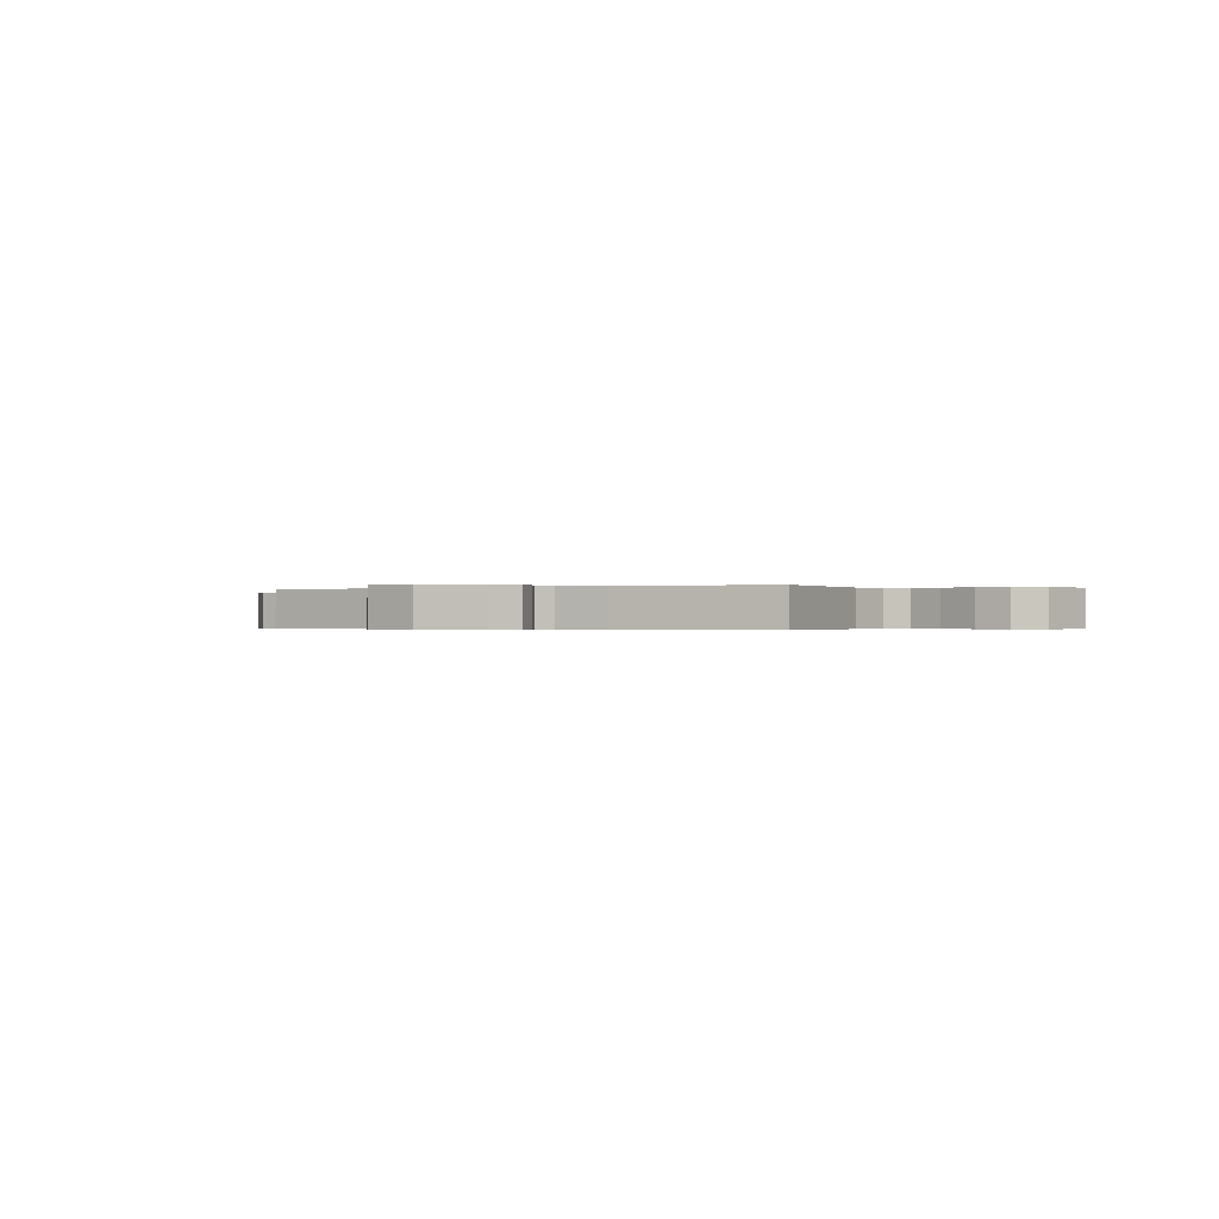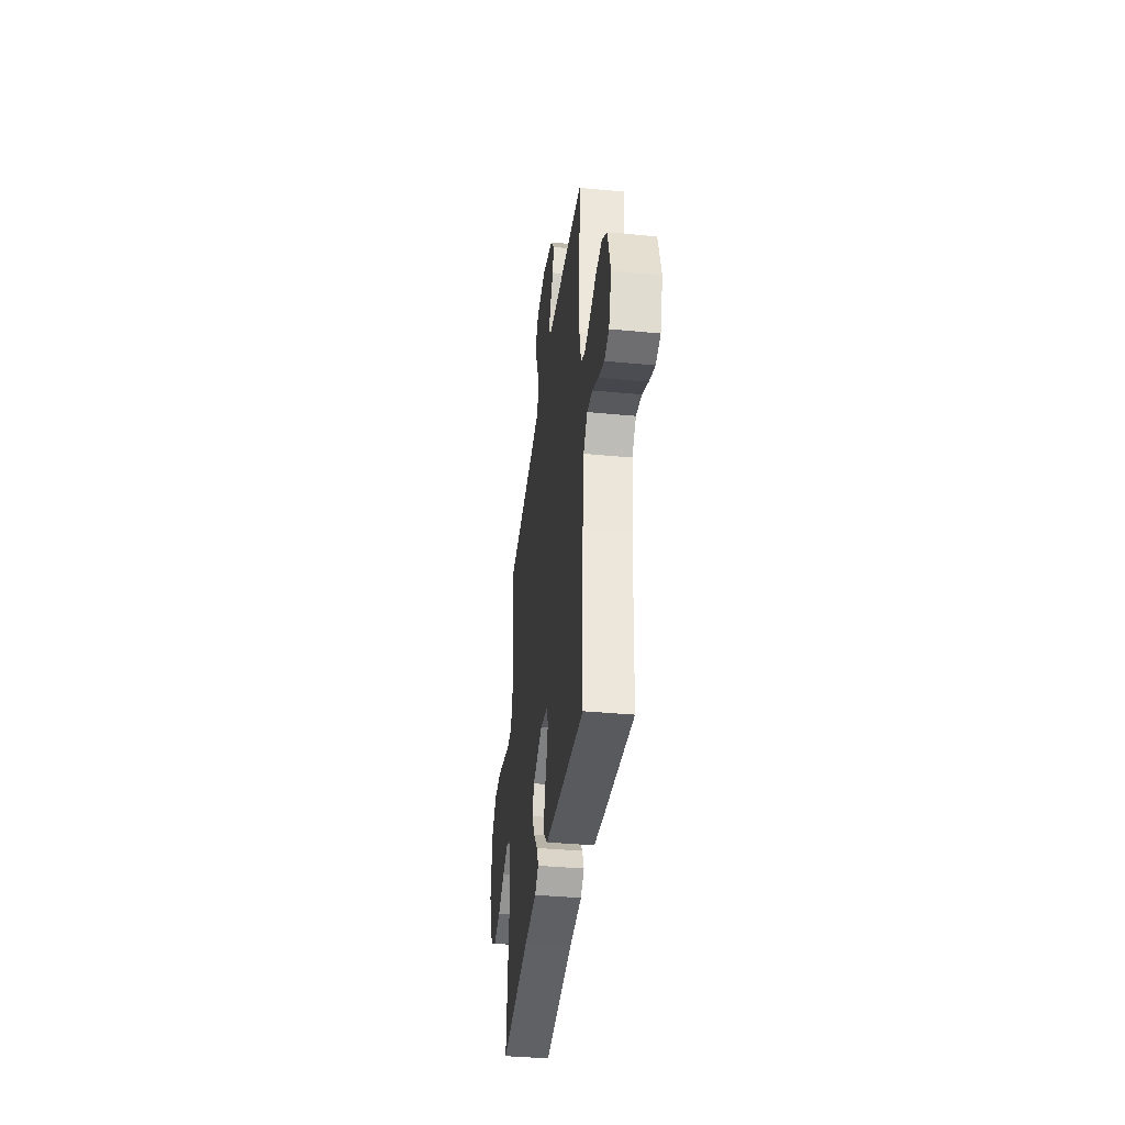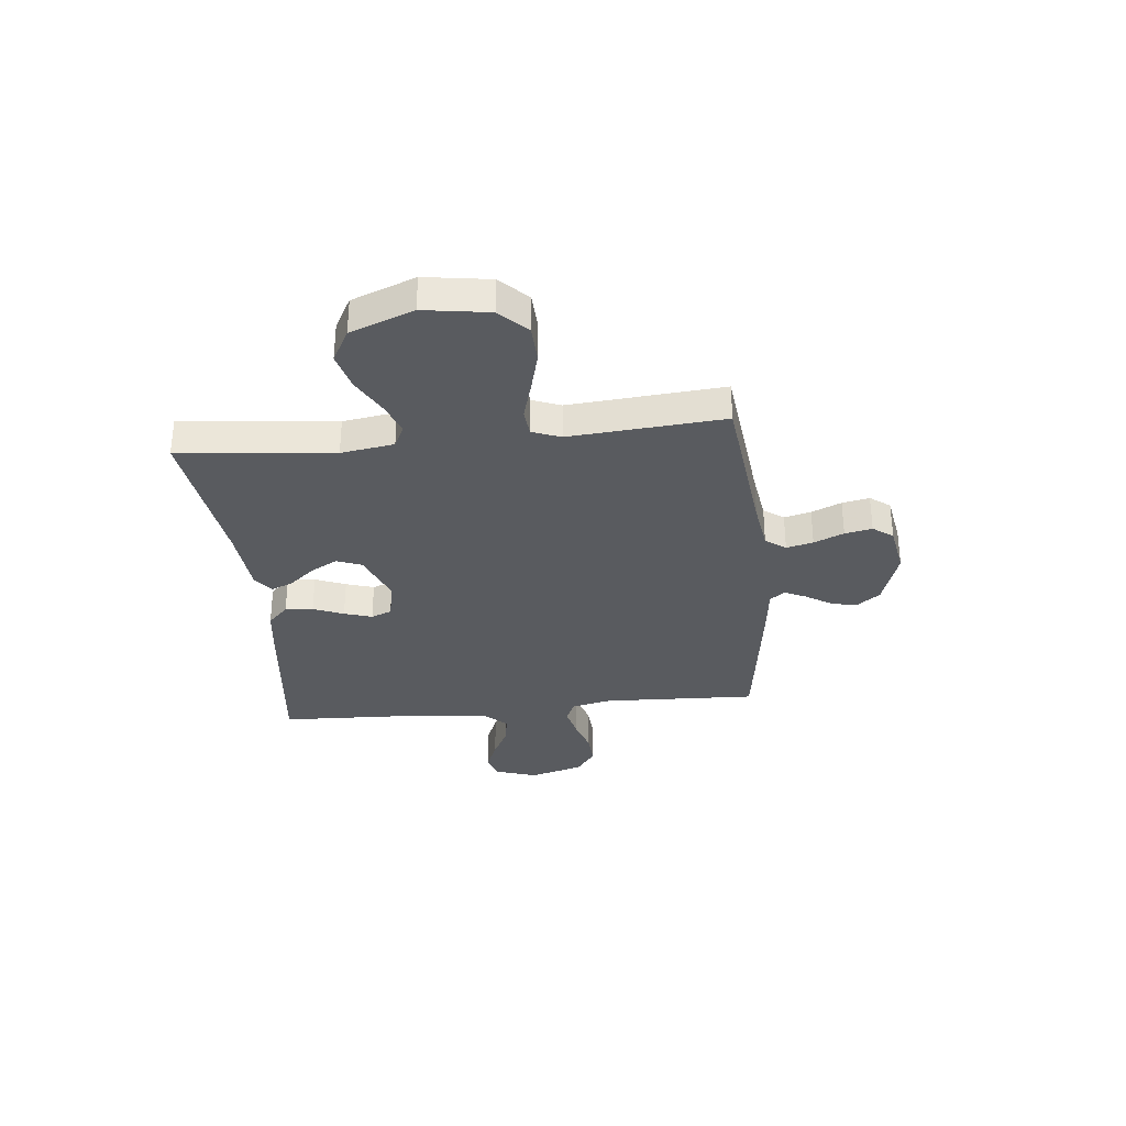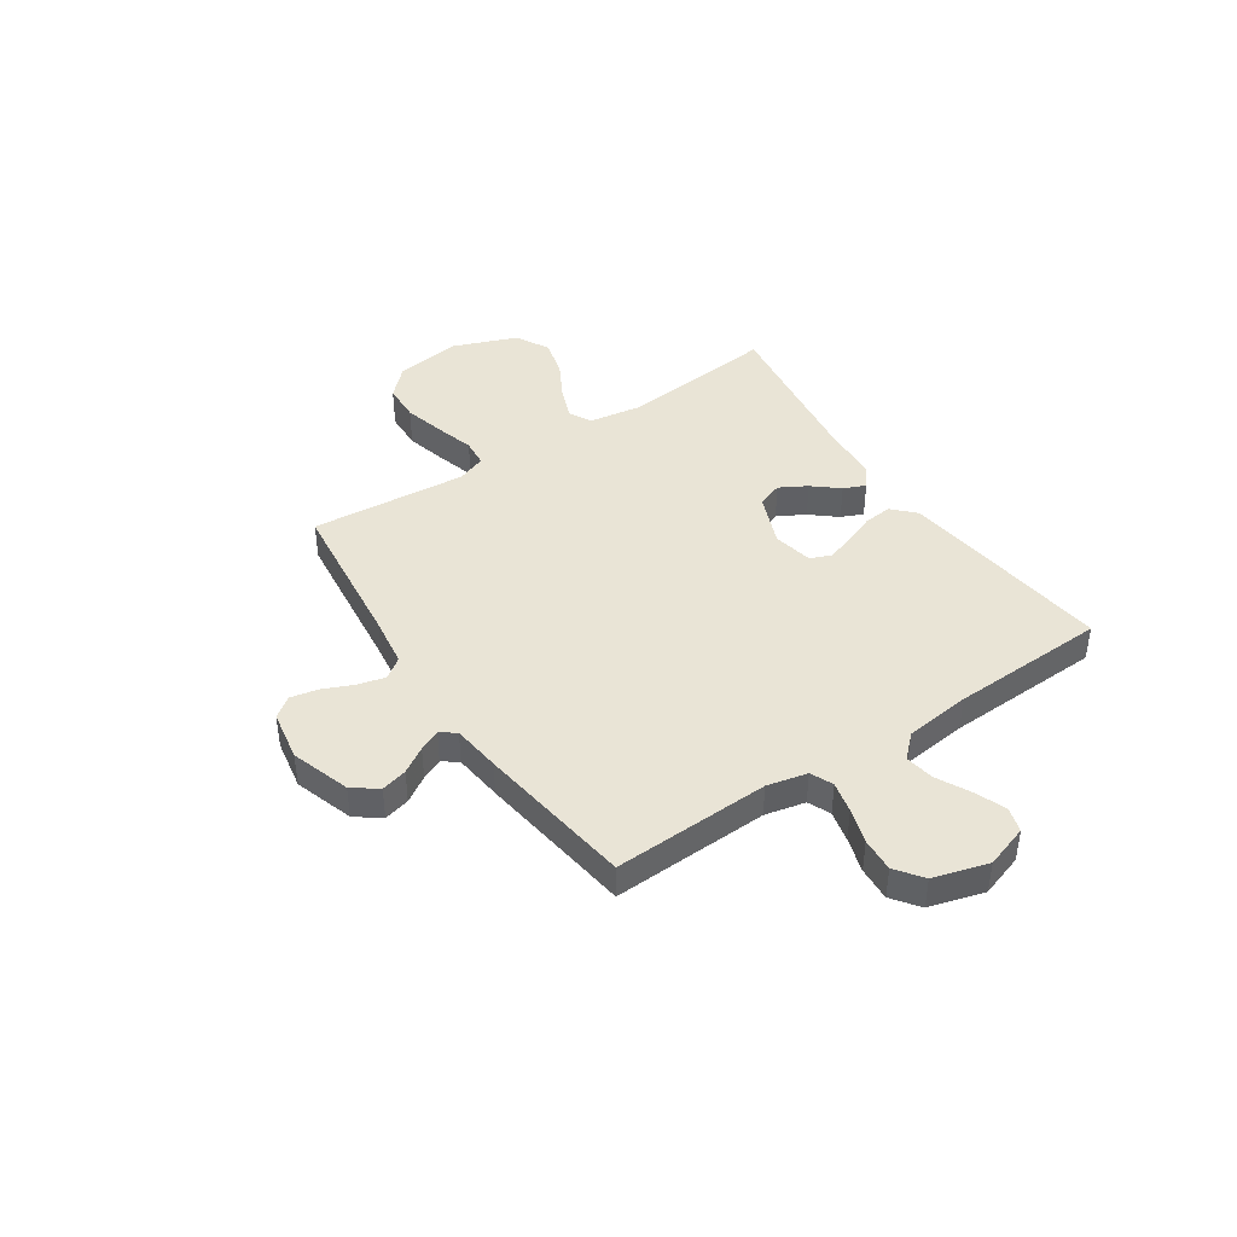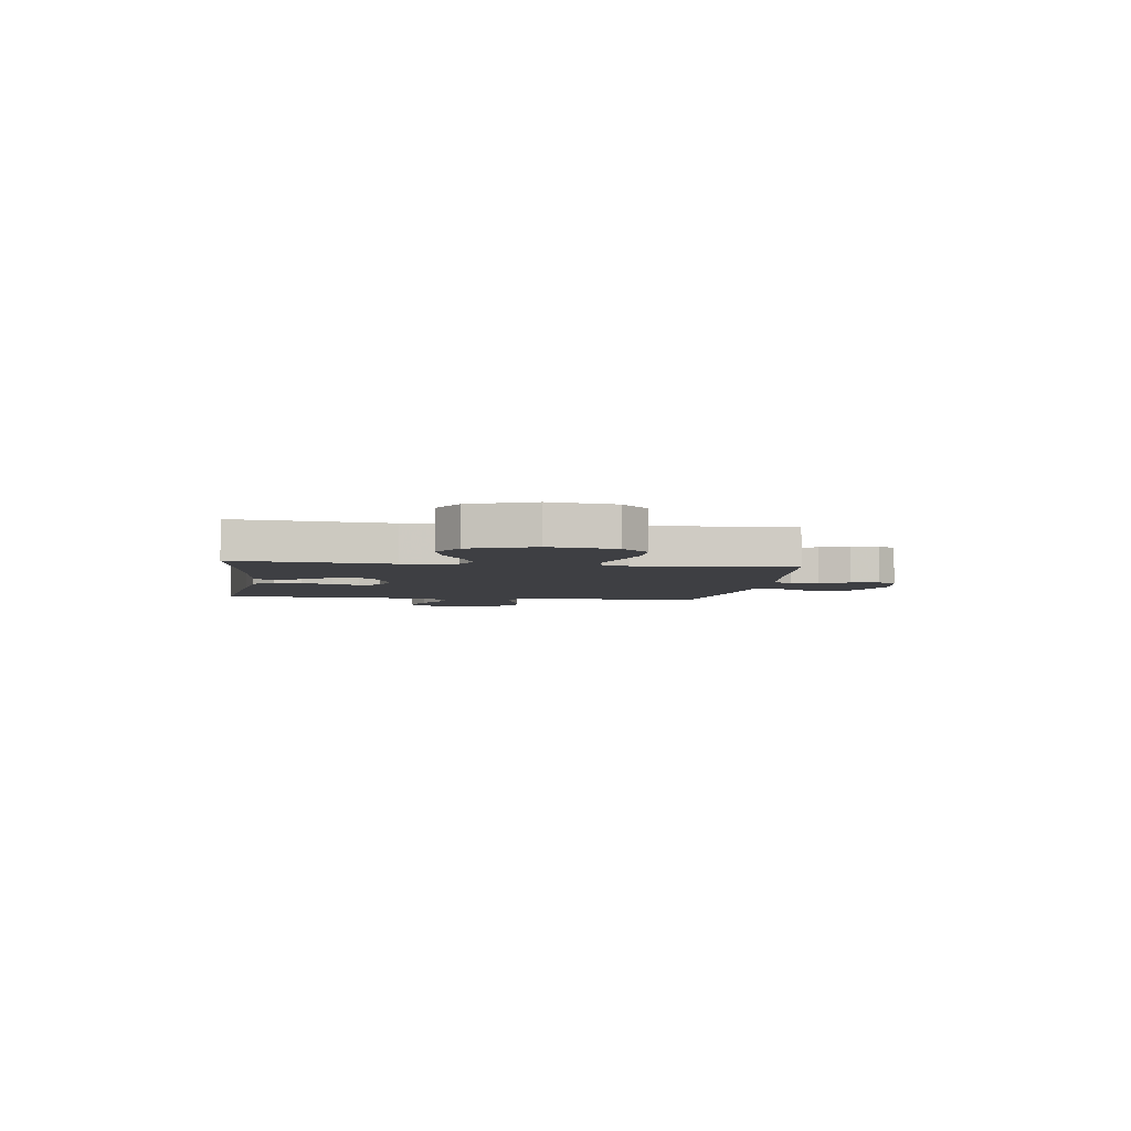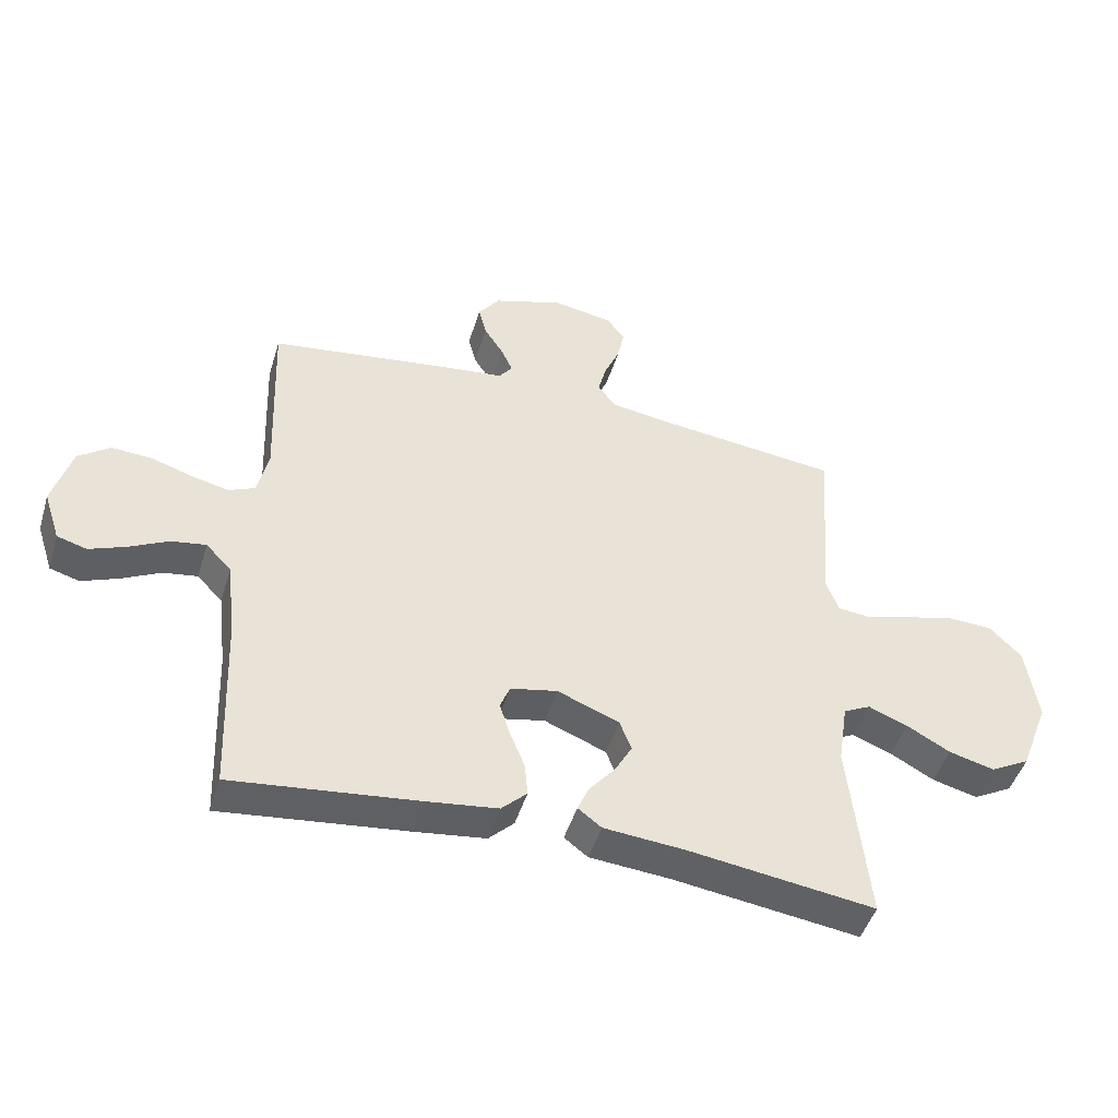
<metadata>
{"format":"obj","ext":"obj","renderer":"f3d","projection":"perspective","resolution":1024,"background":"white","views":[{"elev":-0.4,"azim":29.0,"up":"+Y"},{"elev":-38.1,"azim":83.1,"up":"+Z"},{"elev":-32.7,"azim":-84.1,"up":"+Y"},{"elev":42.4,"azim":56.3,"up":"+Y"},{"elev":-4.3,"azim":-98.0,"up":"+Y"},{"elev":-47.0,"azim":163.2,"up":"+Z"}]}
</metadata>
<code>
v 0.5 0.07 -0.5
v 0.2 0.07 -0.465
v 0.087 0.07 -0.45
v 0.046 0.07 -0.41
v 0.051 0.07 -0.356
v 0.075 0.07 -0.297
v 0.092 0.07 -0.243
v 0.076 0.07 -0.203
v 0 0.07 -0.187
v -0.1 0.07 -0.227
v -0.119 0.07 -0.276
v -0.09 0.07 -0.328
v -0.049 0.07 -0.377
v -0.031 0.07 -0.419
v -0.069 0.07 -0.448
v -0.2 0.07 -0.459
v -0.5 0.07 -0.5
v -0.469 0.07 -0.2
v -0.485 0.07 -0.097
v -0.529 0.07 -0.075
v -0.592 0.07 -0.1
v -0.663 0.07 -0.139
v -0.736 0.07 -0.158
v -0.8 0.07 -0.123
v -0.847 0.07 0
v -0.828 0.07 0.127
v -0.776 0.07 0.179
v -0.703 0.07 0.182
v -0.623 0.07 0.161
v -0.55 0.07 0.14
v -0.497 0.07 0.145
v -0.476 0.07 0.2
v -0.5 0.07 0.5
v -0.2 0.07 0.534
v -0.105 0.07 0.548
v -0.077 0.07 0.587
v -0.09 0.07 0.639
v -0.115 0.07 0.697
v -0.126 0.07 0.75
v -0.097 0.07 0.789
v 0 0.07 0.806
v 0.113 0.07 0.769
v 0.148 0.07 0.722
v 0.135 0.07 0.672
v 0.104 0.07 0.623
v 0.085 0.07 0.582
v 0.107 0.07 0.553
v 0.2 0.07 0.542
v 0.5 0.07 0.5
v 0.488 0.07 0.2
v 0.505 0.07 0.123
v 0.548 0.07 0.104
v 0.608 0.07 0.118
v 0.675 0.07 0.139
v 0.74 0.07 0.143
v 0.791 0.07 0.105
v 0.821 0.07 0
v 0.794 0.07 -0.082
v 0.746 0.07 -0.096
v 0.686 0.07 -0.072
v 0.624 0.07 -0.04
v 0.568 0.07 -0.031
v 0.527 0.07 -0.074
v 0.512 0.07 -0.2
v 0.5 0 -0.5
v 0.2 0 -0.465
v 0.087 0 -0.45
v 0.046 0 -0.41
v 0.051 0 -0.356
v 0.075 0 -0.297
v 0.092 0 -0.243
v 0.076 0 -0.203
v 0 0 -0.187
v -0.1 0 -0.227
v -0.119 0 -0.276
v -0.09 0 -0.328
v -0.049 0 -0.377
v -0.031 0 -0.419
v -0.069 0 -0.448
v -0.2 0 -0.459
v -0.5 0 -0.5
v -0.469 0 -0.2
v -0.485 0 -0.097
v -0.529 0 -0.075
v -0.592 0 -0.1
v -0.663 0 -0.139
v -0.736 0 -0.158
v -0.8 0 -0.123
v -0.847 0 0
v -0.828 0 0.127
v -0.776 0 0.179
v -0.703 0 0.182
v -0.623 0 0.161
v -0.55 0 0.14
v -0.497 0 0.145
v -0.476 0 0.2
v -0.5 0 0.5
v -0.2 0 0.534
v -0.105 0 0.548
v -0.077 0 0.587
v -0.09 0 0.639
v -0.115 0 0.697
v -0.126 0 0.75
v -0.097 0 0.789
v 0 0 0.806
v 0.113 0 0.769
v 0.148 0 0.722
v 0.135 0 0.672
v 0.104 0 0.623
v 0.085 0 0.582
v 0.107 0 0.553
v 0.2 0 0.542
v 0.5 0 0.5
v 0.488 0 0.2
v 0.505 0 0.123
v 0.548 0 0.104
v 0.608 0 0.118
v 0.675 0 0.139
v 0.74 0 0.143
v 0.791 0 0.105
v 0.821 0 0
v 0.794 0 -0.082
v 0.746 0 -0.096
v 0.686 0 -0.072
v 0.624 0 -0.04
v 0.568 0 -0.031
v 0.527 0 -0.074
v 0.512 0 -0.2
f 59 60 61
f 58 59 61
f 57 58 61
f 56 57 61
f 55 56 61
f 54 55 61
f 53 54 61
f 52 53 61 62
f 51 52 62 63
f 47 48 49 50
f 51 63 64
f 50 51 64
f 47 50 64
f 43 44 45
f 42 43 45
f 41 42 45
f 40 41 45
f 39 40 45
f 38 39 45
f 37 38 45
f 36 37 45 46
f 64 1 2
f 47 64 2
f 46 47 2
f 36 46 2
f 35 36 2
f 28 29 30
f 27 28 30
f 26 27 30
f 25 26 30
f 24 25 30
f 23 24 30
f 22 23 30
f 21 22 30
f 20 21 30 31
f 19 20 31 32
f 16 17 18
f 16 18 19
f 15 16 19
f 14 15 19
f 13 14 19
f 12 13 19
f 11 12 19 32
f 4 5 6
f 3 4 6
f 2 3 6
f 2 6 7
f 2 7 8
f 35 2 8
f 34 35 8
f 32 33 34
f 11 32 34
f 10 11 34
f 34 8 9
f 9 10 34
f 125 124 123
f 125 123 122
f 125 122 121
f 125 121 120
f 125 120 119
f 125 119 118
f 125 118 117
f 126 125 117 116
f 127 126 116 115
f 114 113 112 111
f 128 127 115
f 128 115 114
f 128 114 111
f 109 108 107
f 109 107 106
f 109 106 105
f 109 105 104
f 109 104 103
f 109 103 102
f 109 102 101
f 110 109 101 100
f 66 65 128
f 66 128 111
f 66 111 110
f 66 110 100
f 66 100 99
f 94 93 92
f 94 92 91
f 94 91 90
f 94 90 89
f 94 89 88
f 94 88 87
f 94 87 86
f 94 86 85
f 95 94 85 84
f 96 95 84 83
f 82 81 80
f 83 82 80
f 83 80 79
f 83 79 78
f 83 78 77
f 83 77 76
f 96 83 76 75
f 70 69 68
f 70 68 67
f 70 67 66
f 71 70 66
f 72 71 66
f 72 66 99
f 72 99 98
f 98 97 96
f 98 96 75
f 98 75 74
f 73 72 98
f 98 74 73
f 1 65 66 2
f 2 66 67 3
f 3 67 68 4
f 4 68 69 5
f 5 69 70 6
f 6 70 71 7
f 7 71 72 8
f 8 72 73 9
f 9 73 74 10
f 10 74 75 11
f 11 75 76 12
f 12 76 77 13
f 13 77 78 14
f 14 78 79 15
f 15 79 80 16
f 16 80 81 17
f 17 81 82 18
f 18 82 83 19
f 19 83 84 20
f 20 84 85 21
f 21 85 86 22
f 22 86 87 23
f 23 87 88 24
f 24 88 89 25
f 25 89 90 26
f 26 90 91 27
f 27 91 92 28
f 28 92 93 29
f 29 93 94 30
f 30 94 95 31
f 31 95 96 32
f 32 96 97 33
f 33 97 98 34
f 34 98 99 35
f 35 99 100 36
f 36 100 101 37
f 37 101 102 38
f 38 102 103 39
f 39 103 104 40
f 40 104 105 41
f 41 105 106 42
f 42 106 107 43
f 43 107 108 44
f 44 108 109 45
f 45 109 110 46
f 46 110 111 47
f 47 111 112 48
f 48 112 113 49
f 49 113 114 50
f 50 114 115 51
f 51 115 116 52
f 52 116 117 53
f 53 117 118 54
f 54 118 119 55
f 55 119 120 56
f 56 120 121 57
f 57 121 122 58
f 58 122 123 59
f 59 123 124 60
f 60 124 125 61
f 61 125 126 62
f 62 126 127 63
f 63 127 128 64
f 64 128 65 1

</code>
